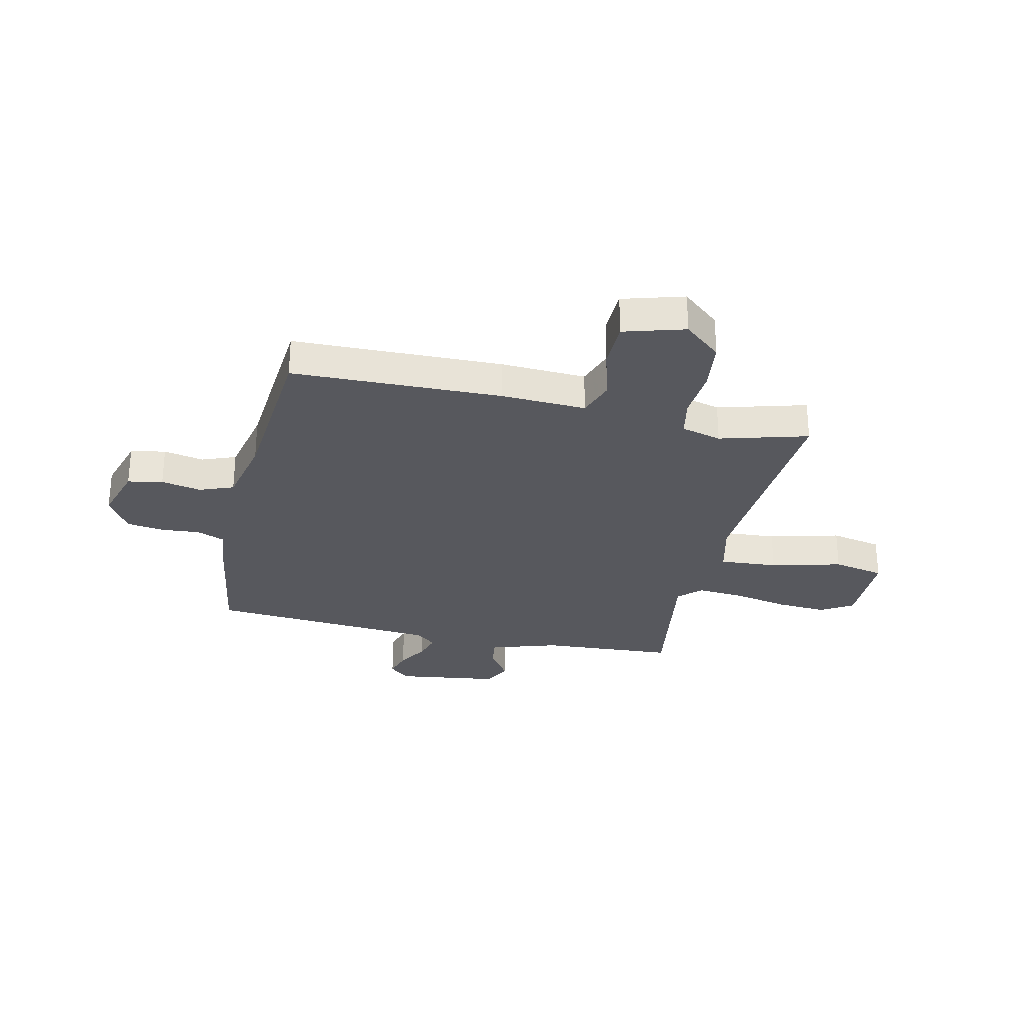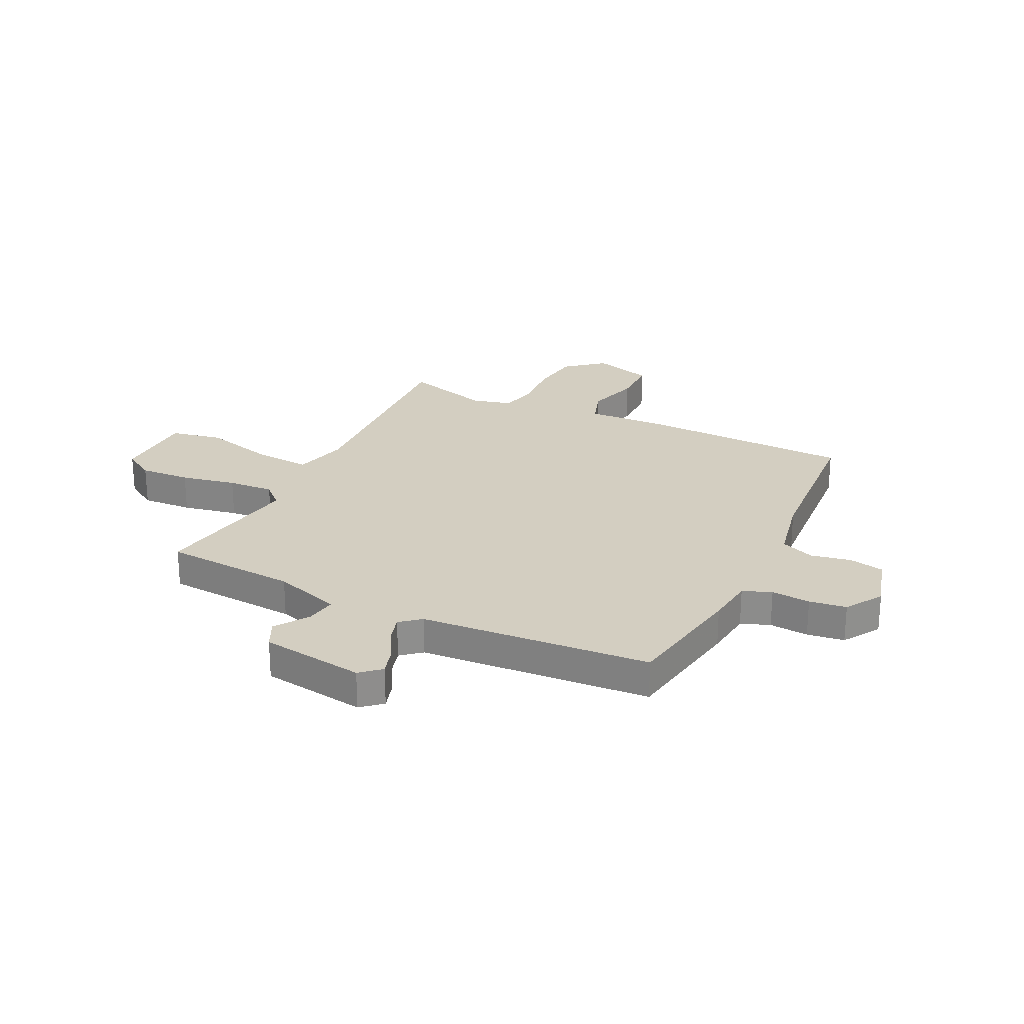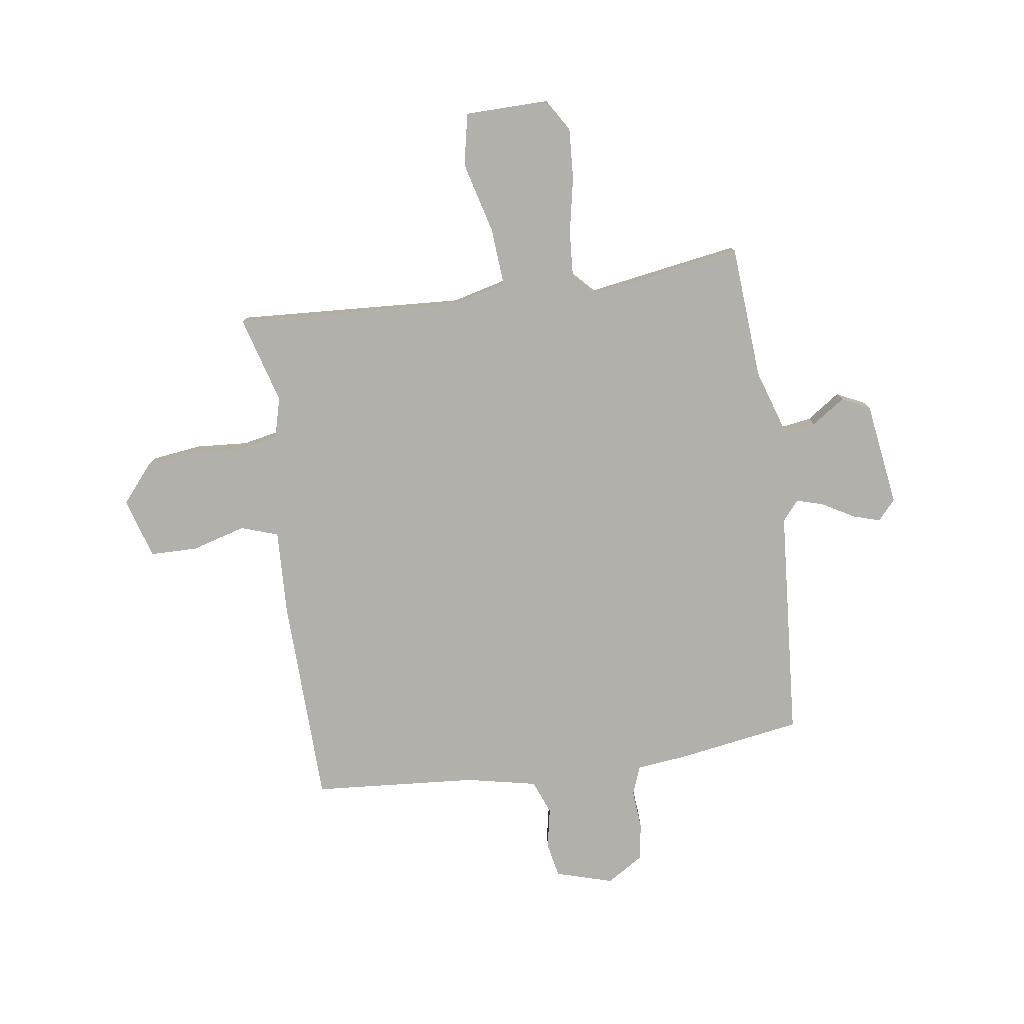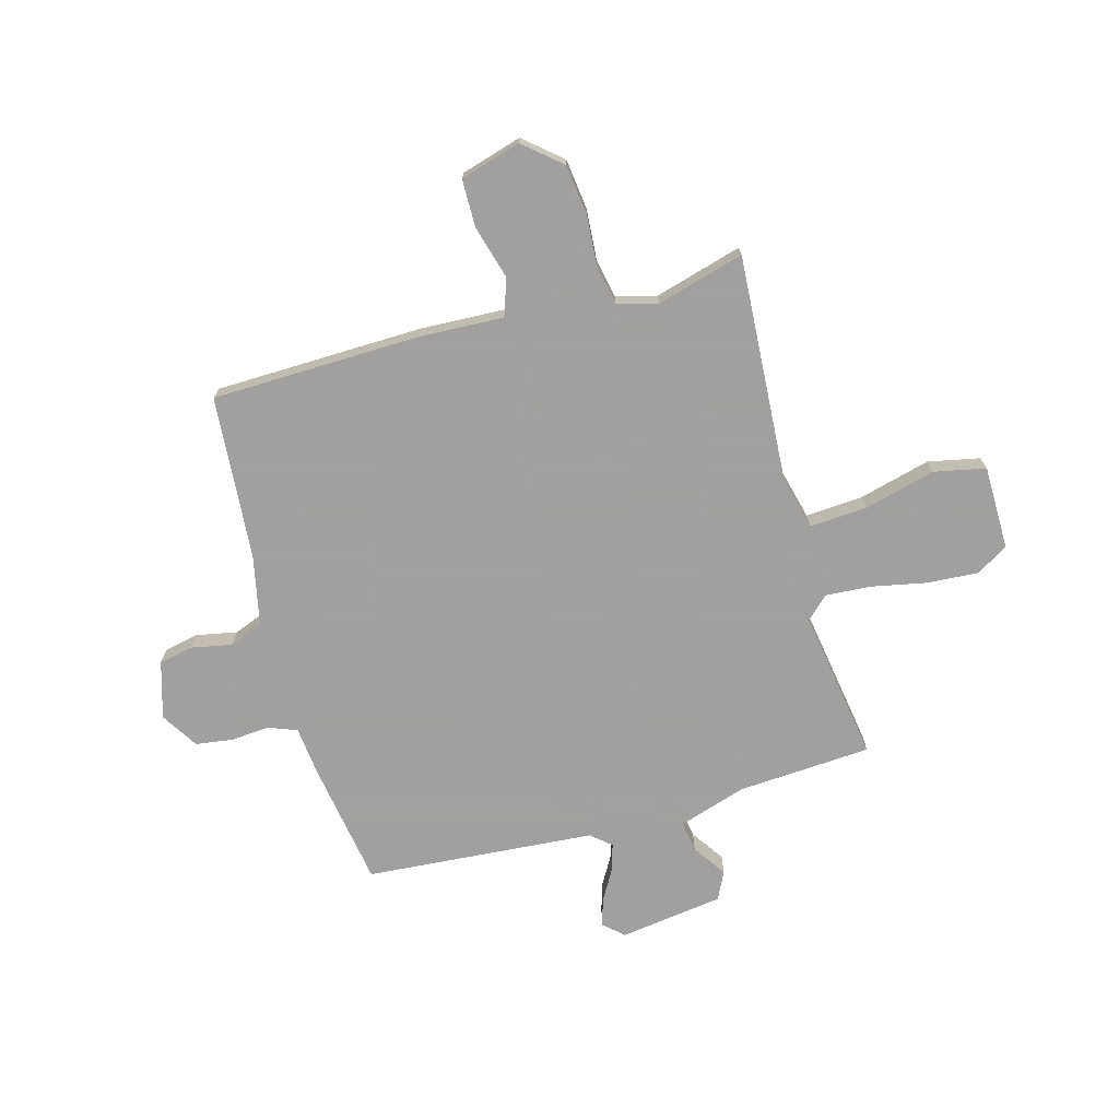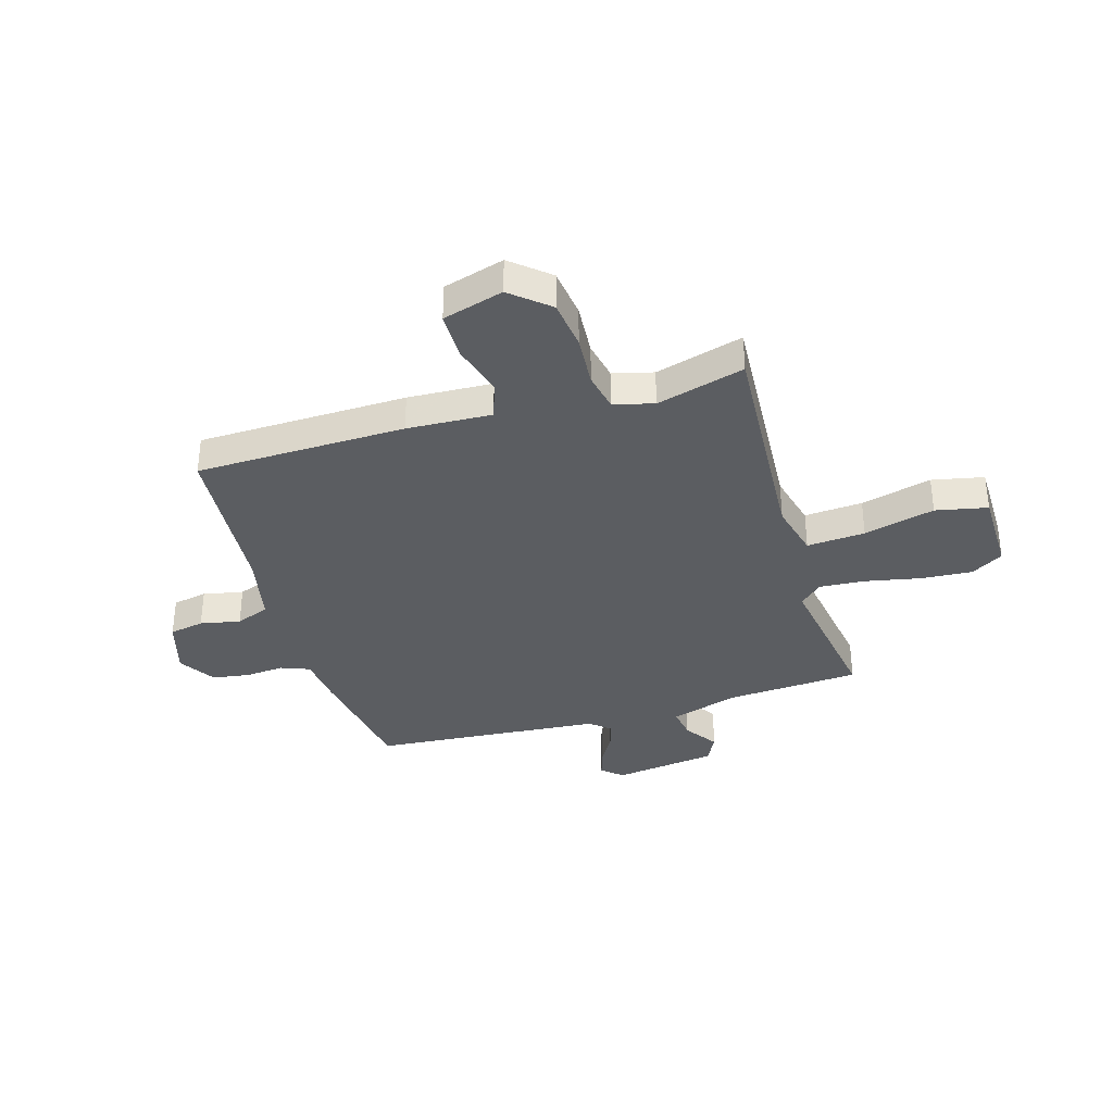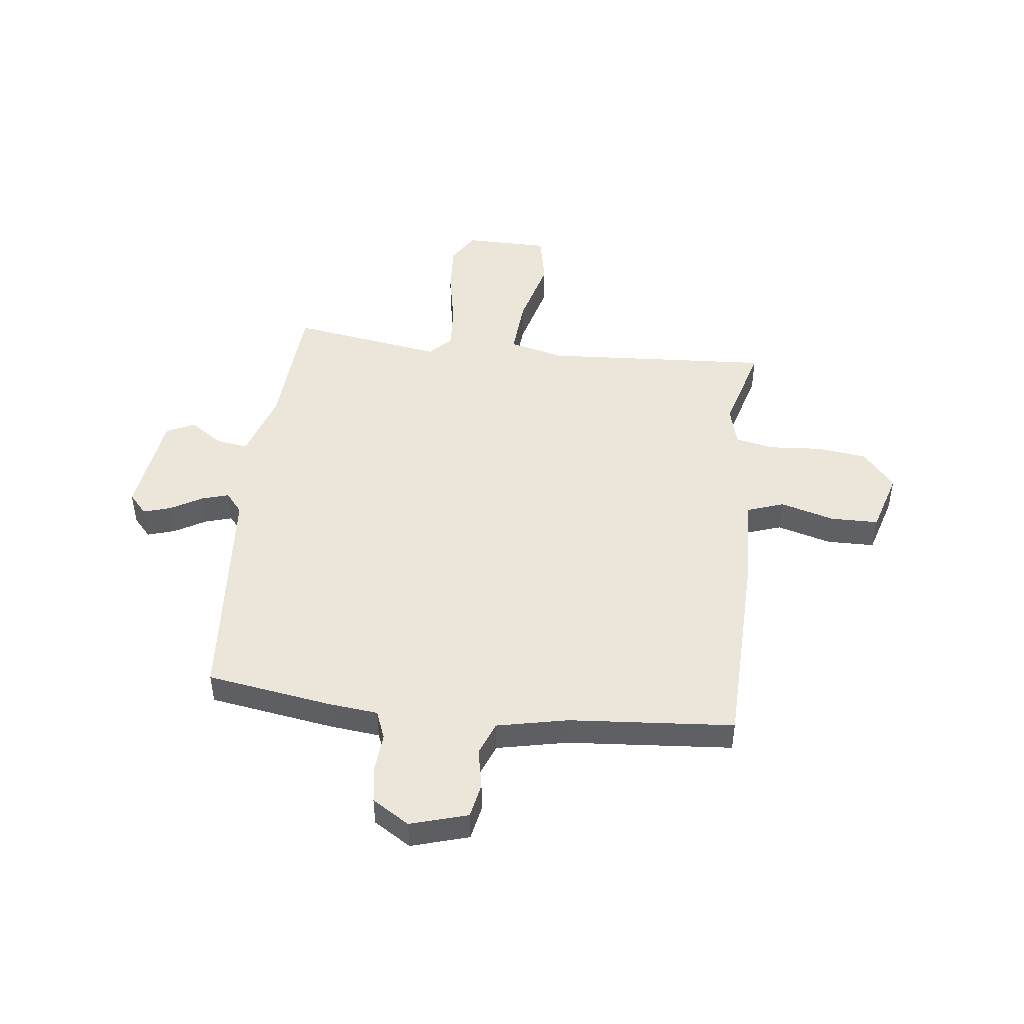
<metadata>
{"format":"obj","ext":"obj","renderer":"f3d","projection":"perspective","resolution":1024,"background":"white","views":[{"elev":-28.9,"azim":-102.9,"up":"+Y"},{"elev":25.2,"azim":116.2,"up":"+Y"},{"elev":-78.5,"azim":8.2,"up":"+Y"},{"elev":-71.9,"azim":-74.6,"up":"+Y"},{"elev":-35.4,"azim":-73.6,"up":"+Y"},{"elev":47.0,"azim":-173.4,"up":"+Y"}]}
</metadata>
<code>
v -0.5 0.07 -0.5
v -0.51 0.07 -0.104
v -0.503 0.07 0.056
v -0.573 0.07 0.08
v -0.675 0.07 0.051
v -0.765 0.07 0.052
v -0.799 0.07 0.167
v -0.739 0.07 0.238
v -0.645 0.07 0.25
v -0.546 0.07 0.243
v -0.473 0.07 0.258
v -0.453 0.07 0.334
v -0.5 0.07 0.5
v -0.071 0.07 0.474
v 0.032 0.07 0.5
v 0.024 0.07 0.61
v -0.011 0.07 0.744
v 0.009 0.07 0.842
v 0.168 0.07 0.844
v 0.205 0.07 0.784
v 0.199 0.07 0.688
v 0.178 0.07 0.583
v 0.172 0.07 0.496
v 0.212 0.07 0.454
v 0.5 0.07 0.5
v 0.517 0.07 0.246
v 0.558 0.07 0.118
v 0.617 0.07 0.127
v 0.68 0.07 0.17
v 0.733 0.07 0.144
v 0.761 0.07 -0.053
v 0.727 0.07 -0.091
v 0.675 0.07 -0.075
v 0.616 0.07 -0.041
v 0.565 0.07 -0.026
v 0.533 0.07 -0.064
v 0.5 0.07 -0.5
v 0.263 0.07 -0.538
v 0.17 0.07 -0.548
v 0.149 0.07 -0.602
v 0.155 0.07 -0.676
v 0.145 0.07 -0.746
v 0.075 0.07 -0.79
v -0.033 0.07 -0.758
v -0.046 0.07 -0.692
v -0.031 0.07 -0.616
v -0.056 0.07 -0.552
v -0.189 0.07 -0.524
v -0.5 0 -0.5
v -0.51 0 -0.104
v -0.503 0 0.056
v -0.573 0 0.08
v -0.675 0 0.051
v -0.765 0 0.052
v -0.799 0 0.167
v -0.739 0 0.238
v -0.645 0 0.25
v -0.546 0 0.243
v -0.473 0 0.258
v -0.453 0 0.334
v -0.5 0 0.5
v -0.071 0 0.474
v 0.032 0 0.5
v 0.024 0 0.61
v -0.011 0 0.744
v 0.009 0 0.842
v 0.168 0 0.844
v 0.205 0 0.784
v 0.199 0 0.688
v 0.178 0 0.583
v 0.172 0 0.496
v 0.212 0 0.454
v 0.5 0 0.5
v 0.517 0 0.246
v 0.558 0 0.118
v 0.617 0 0.127
v 0.68 0 0.17
v 0.733 0 0.144
v 0.761 0 -0.053
v 0.727 0 -0.091
v 0.675 0 -0.075
v 0.616 0 -0.041
v 0.565 0 -0.026
v 0.533 0 -0.064
v 0.5 0 -0.5
v 0.263 0 -0.538
v 0.17 0 -0.548
v 0.149 0 -0.602
v 0.155 0 -0.676
v 0.145 0 -0.746
v 0.075 0 -0.79
v -0.033 0 -0.758
v -0.046 0 -0.692
v -0.031 0 -0.616
v -0.056 0 -0.552
v -0.189 0 -0.524
f 44 45 46
f 43 44 46
f 42 43 46
f 41 42 46
f 40 41 46
f 39 40 46 47
f 39 47 48
f 38 39 48
f 37 38 48
f 36 37 48
f 32 33 34
f 31 32 34
f 30 31 34
f 29 30 34
f 28 29 34
f 27 28 34 35
f 1 2 3
f 48 1 3
f 36 48 3
f 35 36 3
f 27 35 3
f 26 27 3
f 20 21 22
f 19 20 22
f 18 19 22
f 17 18 22
f 16 17 22
f 15 16 22 23
f 14 15 23 24
f 12 13 14 24
f 8 9 10
f 7 8 10
f 6 7 10
f 5 6 10
f 4 5 10
f 4 10 11
f 3 4 11
f 24 25 26
f 12 24 26
f 11 12 26
f 3 11 26
f 94 93 92
f 94 92 91
f 94 91 90
f 94 90 89
f 94 89 88
f 95 94 88 87
f 96 95 87
f 96 87 86
f 96 86 85
f 96 85 84
f 82 81 80
f 82 80 79
f 82 79 78
f 82 78 77
f 82 77 76
f 83 82 76 75
f 51 50 49
f 51 49 96
f 51 96 84
f 51 84 83
f 51 83 75
f 51 75 74
f 70 69 68
f 70 68 67
f 70 67 66
f 70 66 65
f 70 65 64
f 71 70 64 63
f 72 71 63 62
f 72 62 61 60
f 58 57 56
f 58 56 55
f 58 55 54
f 58 54 53
f 58 53 52
f 59 58 52
f 59 52 51
f 74 73 72
f 74 72 60
f 74 60 59
f 74 59 51
f 1 49 50 2
f 2 50 51 3
f 3 51 52 4
f 4 52 53 5
f 5 53 54 6
f 6 54 55 7
f 7 55 56 8
f 8 56 57 9
f 9 57 58 10
f 10 58 59 11
f 11 59 60 12
f 12 60 61 13
f 13 61 62 14
f 14 62 63 15
f 15 63 64 16
f 16 64 65 17
f 17 65 66 18
f 18 66 67 19
f 19 67 68 20
f 20 68 69 21
f 21 69 70 22
f 22 70 71 23
f 23 71 72 24
f 24 72 73 25
f 25 73 74 26
f 26 74 75 27
f 27 75 76 28
f 28 76 77 29
f 29 77 78 30
f 30 78 79 31
f 31 79 80 32
f 32 80 81 33
f 33 81 82 34
f 34 82 83 35
f 35 83 84 36
f 36 84 85 37
f 37 85 86 38
f 38 86 87 39
f 39 87 88 40
f 40 88 89 41
f 41 89 90 42
f 42 90 91 43
f 43 91 92 44
f 44 92 93 45
f 45 93 94 46
f 46 94 95 47
f 47 95 96 48
f 48 96 49 1

</code>
